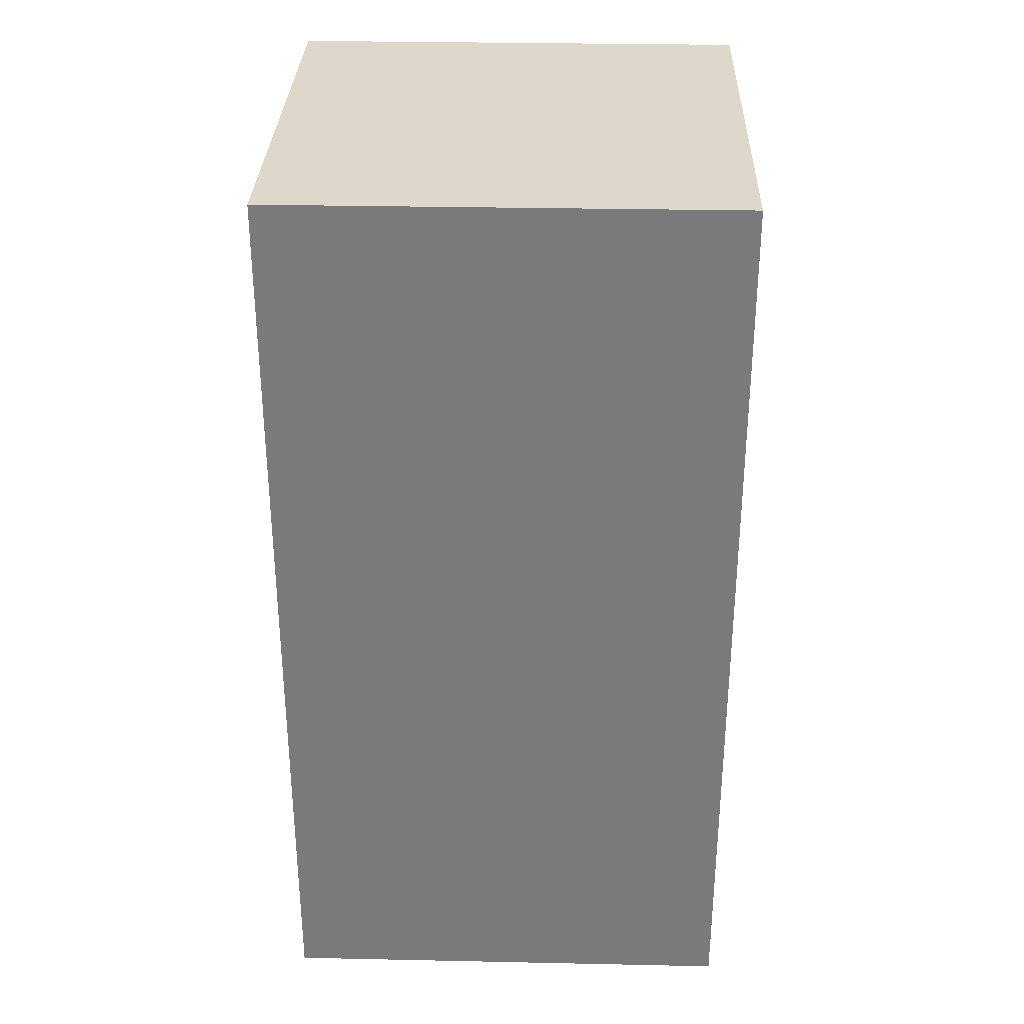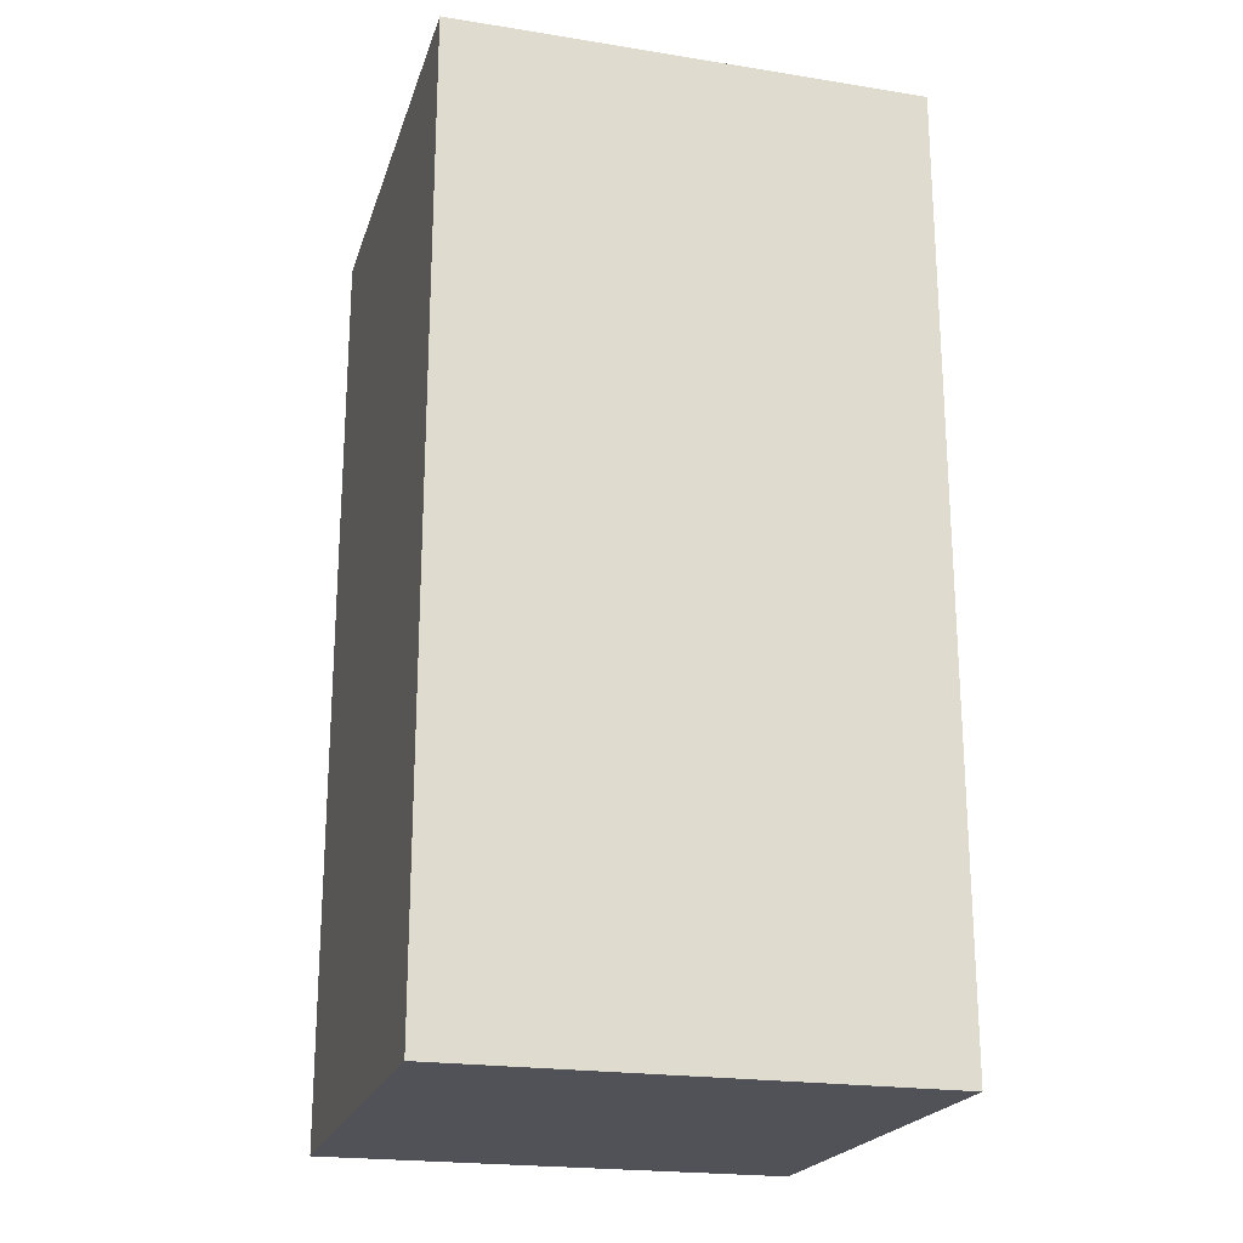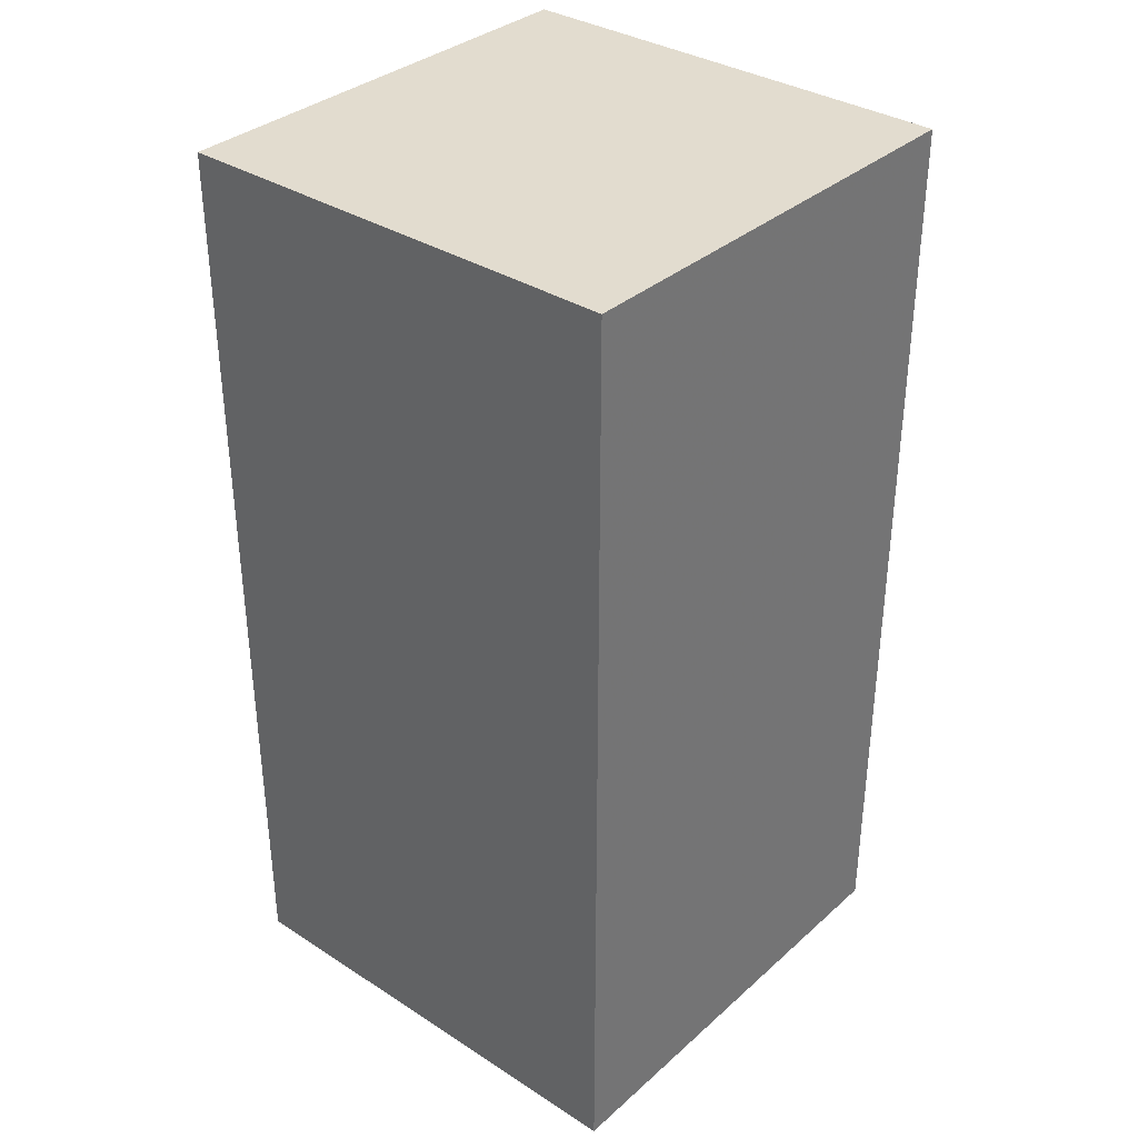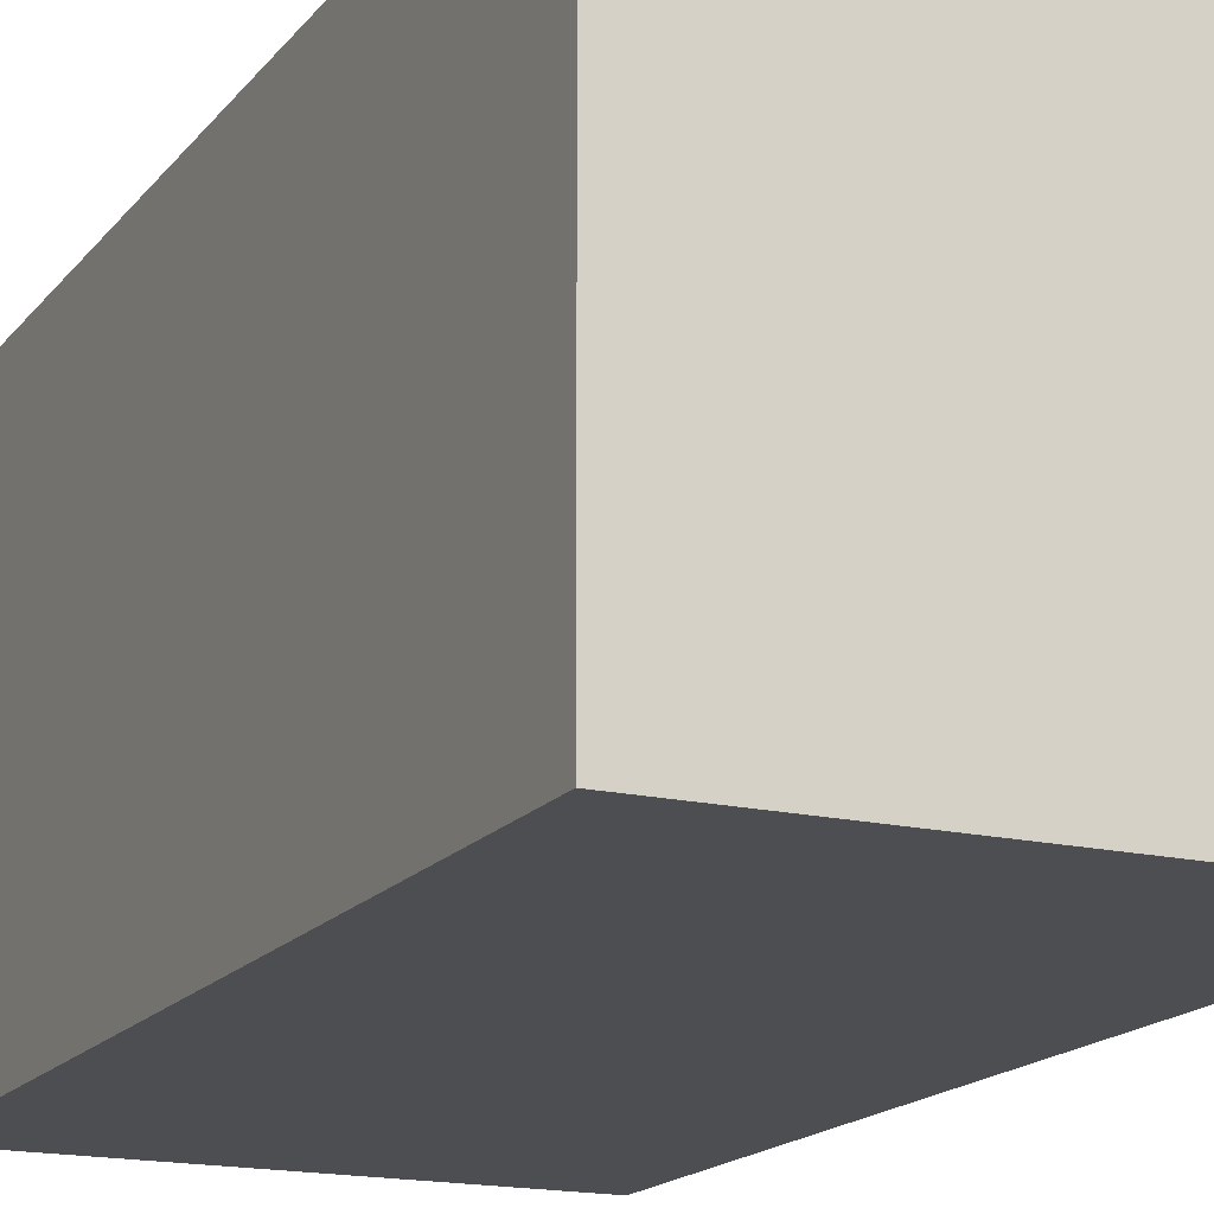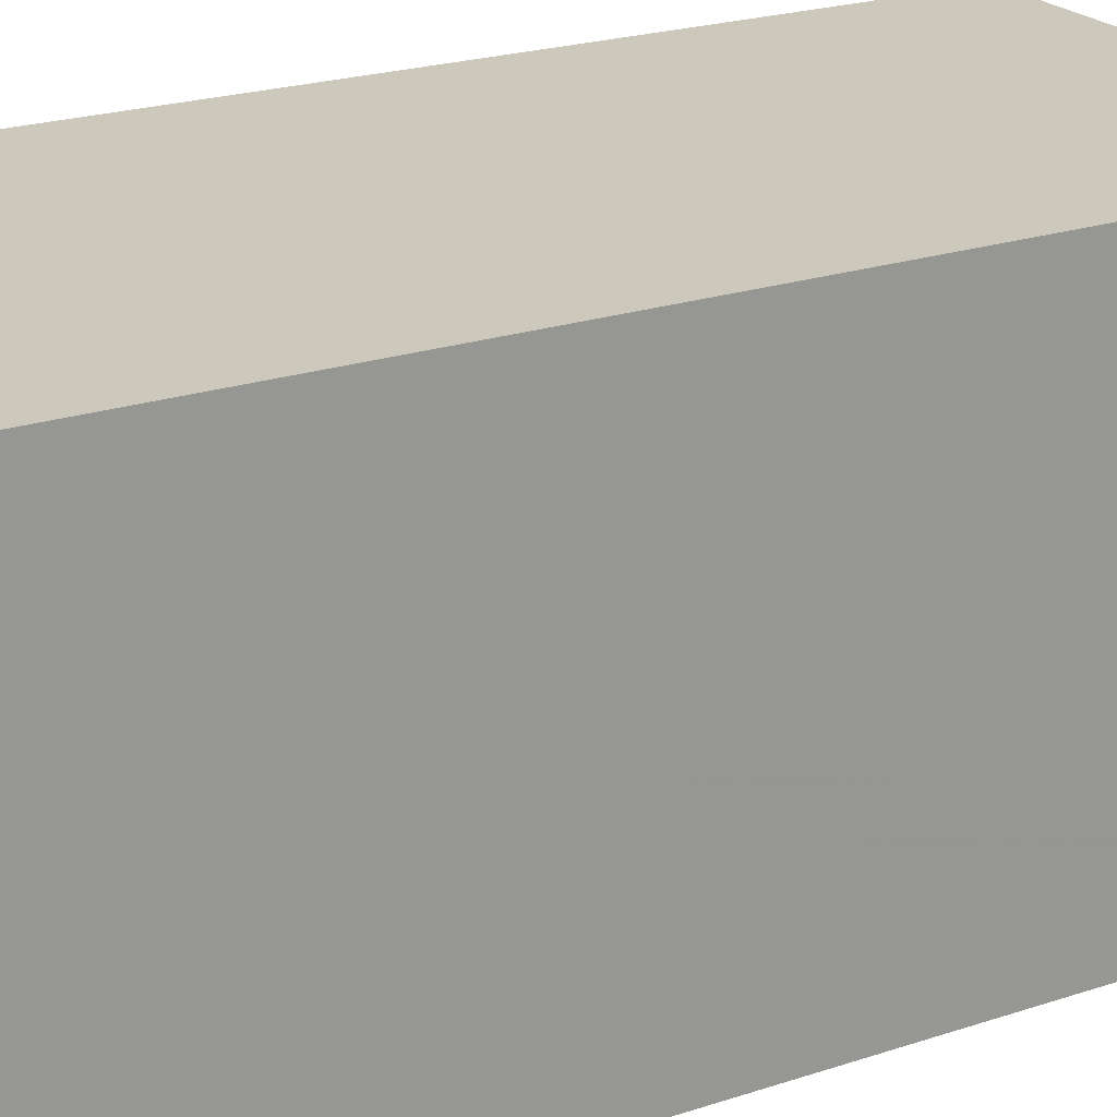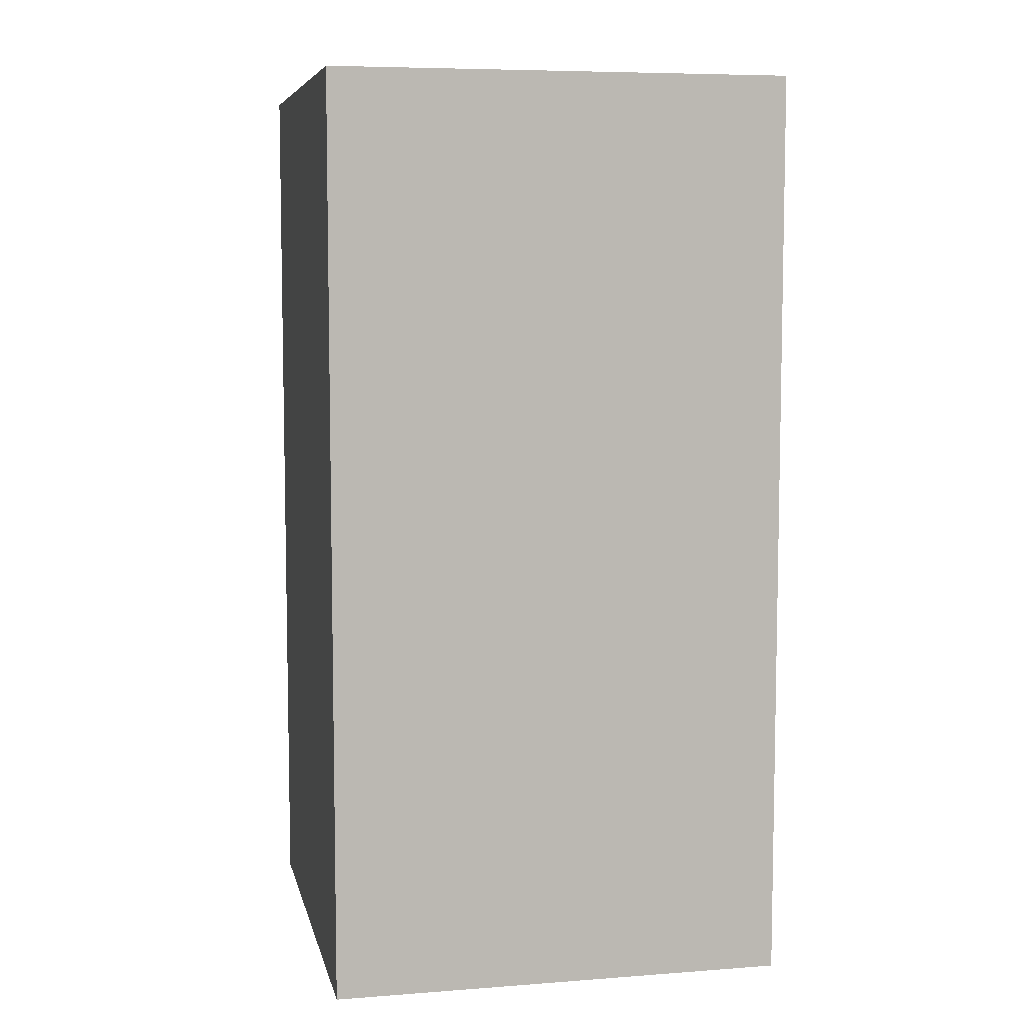
<metadata>
{"format":"obj","ext":"obj","renderer":"f3d","projection":"perspective","resolution":1024,"background":"white","views":[{"elev":31.6,"azim":91.7,"up":"+Z"},{"elev":-21.6,"azim":74.4,"up":"+Z"},{"elev":34.7,"azim":-49.4,"up":"+Z"},{"elev":-16.9,"azim":-25.2,"up":"+Y"},{"elev":22.2,"azim":-120.1,"up":"+Y"},{"elev":7.1,"azim":167.8,"up":"+Z"}]}
</metadata>
<code>
v -0.5 -0.5 1
v -0.5 -0.5 -1
v -0.5 0.5 -1
v -0.5 0.5 1
v 0.5 -0.5 1
v 0.5 -0.5 -1
v 0.5 0.5 -1
v 0.5 0.5 1
f 4 3 2 1
f 2 6 5 1
f 3 7 6 2
f 8 7 3 4
f 5 8 4 1
f 6 7 8 5

</code>
